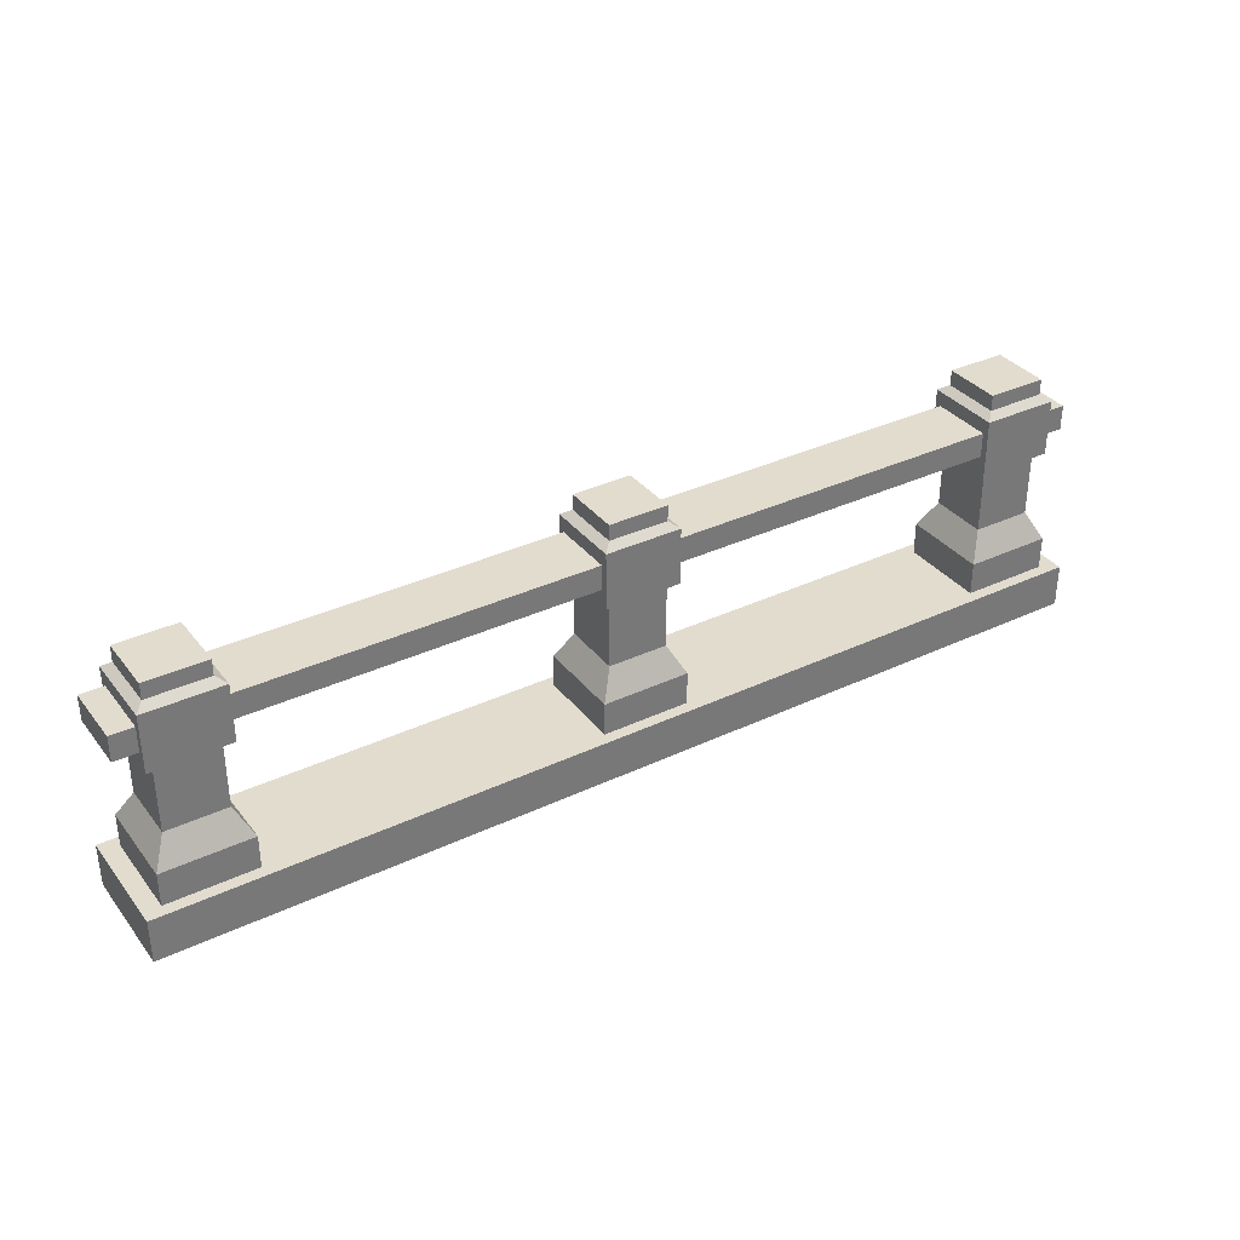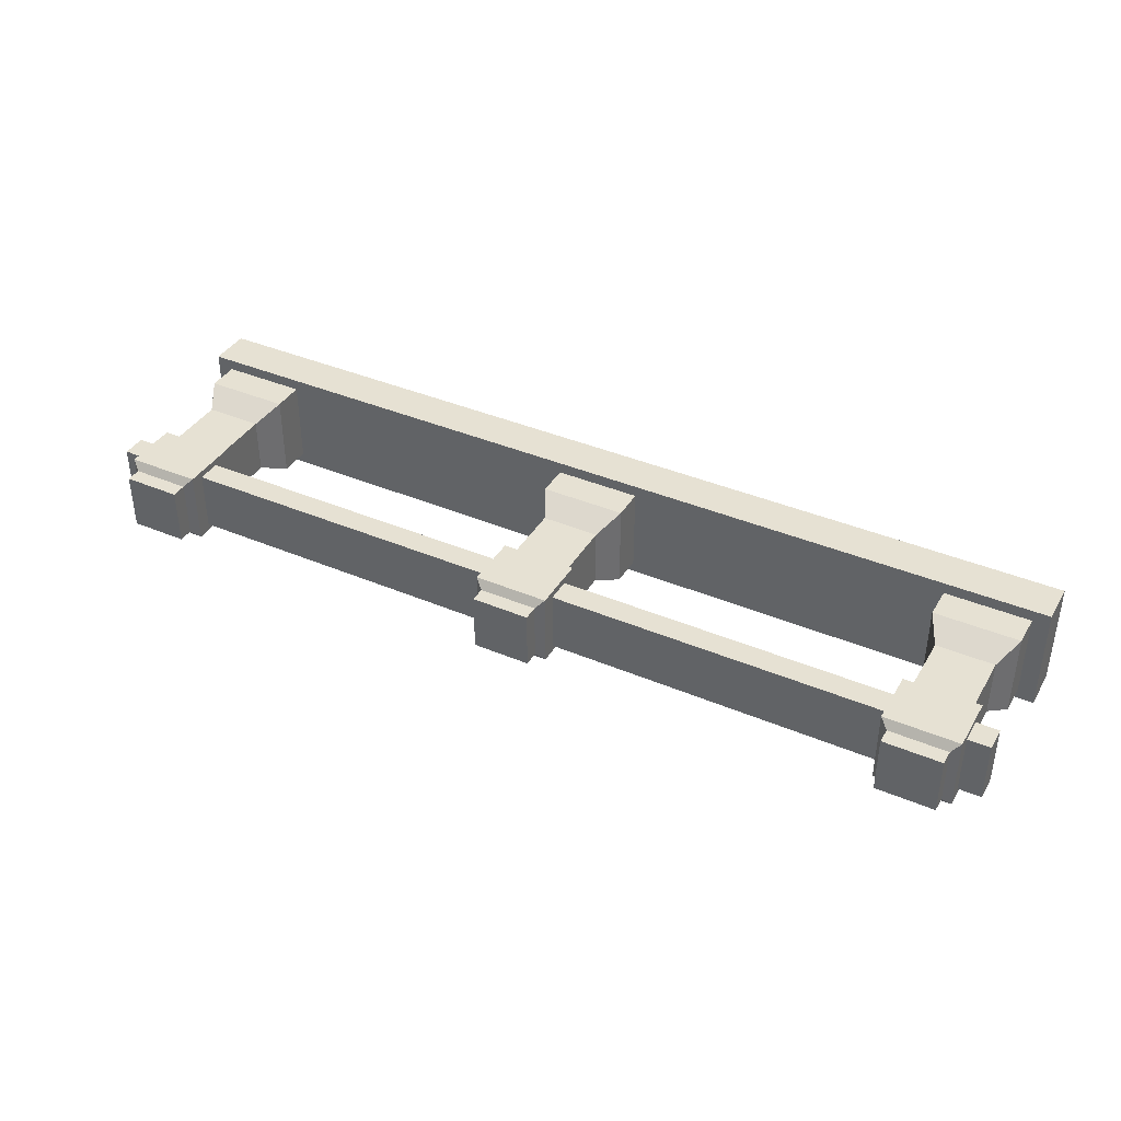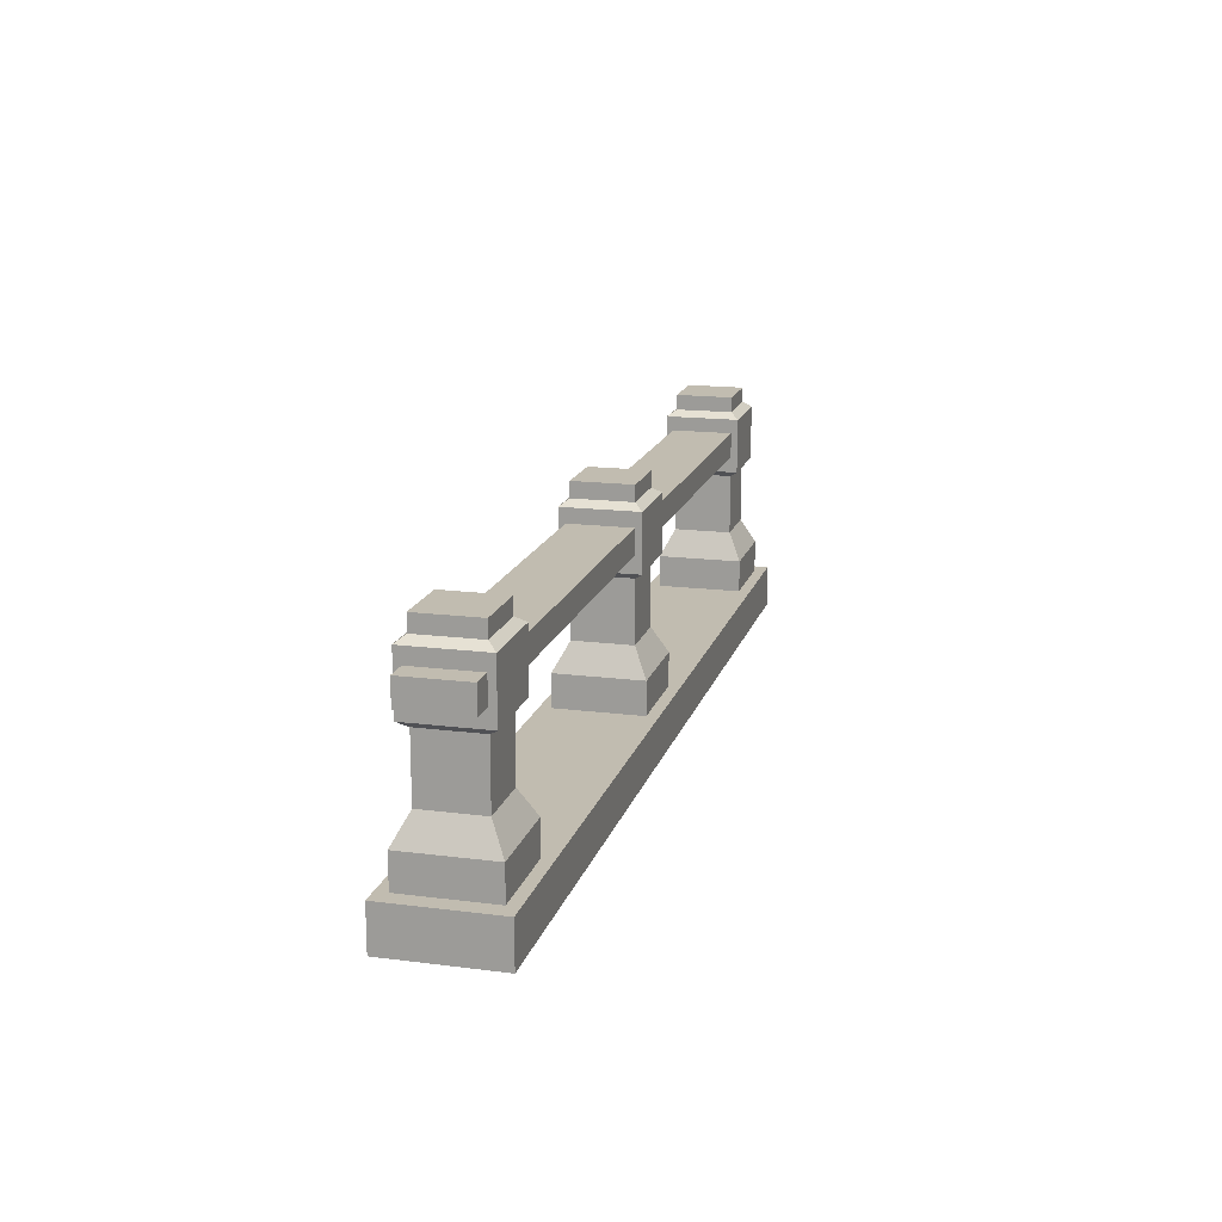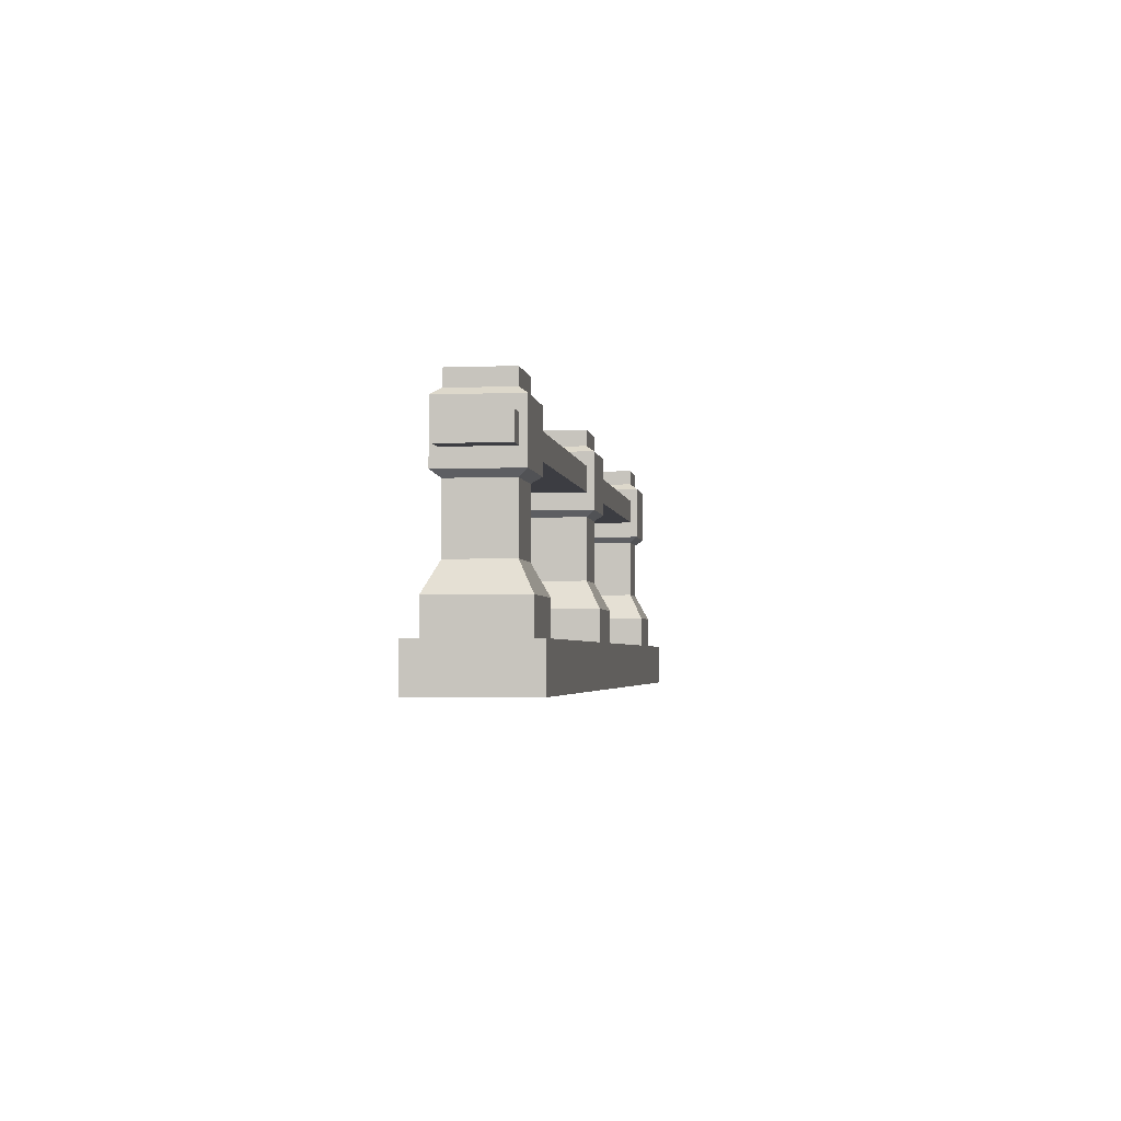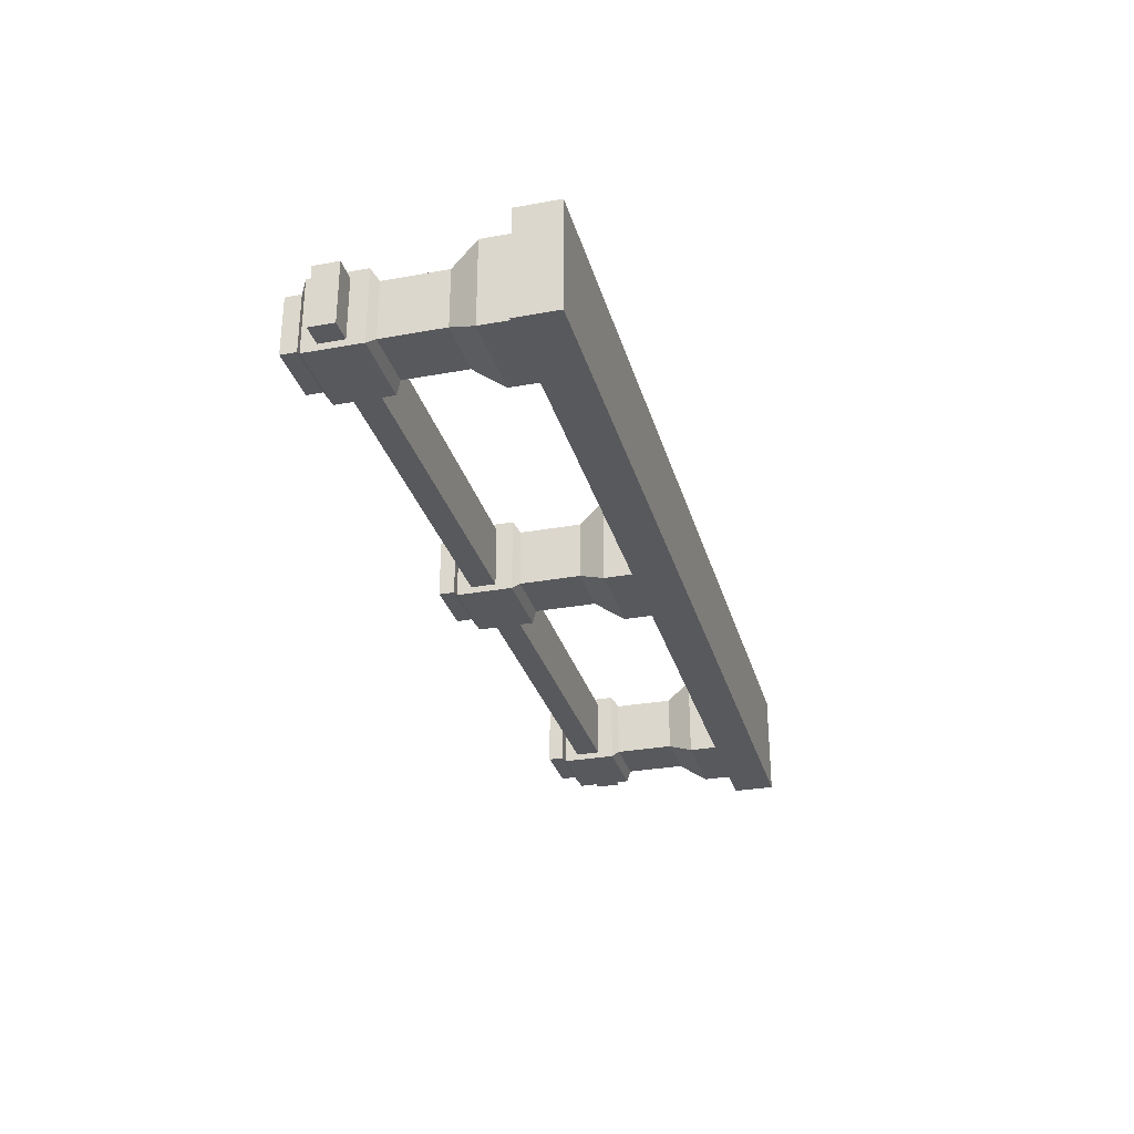
<metadata>
{"format":"obj","ext":"obj","renderer":"f3d","projection":"perspective","resolution":1024,"background":"white","views":[{"elev":34.6,"azim":147.6,"up":"+Y"},{"elev":38.9,"azim":-152.0,"up":"+Z"},{"elev":16.4,"azim":104.6,"up":"+Y"},{"elev":-2.9,"azim":-82.2,"up":"+Y"},{"elev":-29.8,"azim":-75.1,"up":"+Z"}]}
</metadata>
<code>
v -1.955 0.3972 -0.228
v -2.029 0.5402 -0.1543
v -2.337 0.5402 -0.1543
v -2.411 0.3972 -0.228
v -2.029 1.302 -0.1543
v -2.029 1.302 0.1543
v -2.337 1.302 0.1543
v -2.337 1.302 -0.1543
v -2.029 0.5402 0.1543
v -1.955 0.3972 0.228
v -2.411 0.3972 0.228
v -2.337 0.5402 0.1543
v -2.411 0.3972 -0.228
v -2.337 0.5402 -0.1543
v -2.337 0.5402 0.1543
v -2.411 0.3972 0.228
v -1.955 0.3972 0.228
v -2.029 0.5402 0.1543
v -2.029 0.5402 -0.1543
v -1.955 0.3972 -0.228
v -1.955 0.2256 -0.228
v -1.955 0.3972 -0.228
v -2.411 0.3972 -0.228
v -2.411 0.2256 -0.228
v -2.411 0.2256 -0.228
v -2.411 0.3972 -0.228
v -2.411 0.3972 0.228
v -2.411 0.2256 0.228
v -1.955 0.3972 0.228
v -1.955 0.2256 0.228
v -2.411 0.2256 0.228
v -2.411 0.3972 0.228
v -1.955 0.2256 0.228
v -1.955 0.3972 0.228
v -1.955 0.3972 -0.228
v -1.955 0.2256 -0.228
v -2.381 0.8933 -0.198
v -2.381 1.188 -0.198
v -2.381 1.188 0.198
v -2.381 0.8933 0.198
v -1.985 0.8933 -0.198
v -1.985 1.188 -0.198
v -2.381 1.188 -0.198
v -2.381 0.8933 -0.198
v -1.985 0.8933 0.198
v -1.985 1.188 0.198
v -1.985 1.188 -0.198
v -1.985 0.8933 -0.198
v -1.985 1.188 0.198
v -1.985 0.8933 0.198
v -2.381 0.8933 0.198
v -2.381 1.188 0.198
v -2.337 1.22 -0.1543
v -2.337 1.302 -0.1543
v -2.337 1.302 0.1543
v -2.337 1.22 0.1543
v -2.029 1.22 -0.1543
v -2.029 1.302 -0.1543
v -2.337 1.302 -0.1543
v -2.337 1.22 -0.1543
v -2.029 1.22 0.1543
v -2.029 1.302 0.1543
v -2.029 1.302 -0.1543
v -2.029 1.22 -0.1543
v -2.029 1.302 0.1543
v -2.029 1.22 0.1543
v -2.337 1.22 0.1543
v -2.337 1.302 0.1543
v -2.029 0.5402 -0.1543
v -2.029 0.861 -0.1543
v -2.337 0.861 -0.1543
v -2.337 0.5402 -0.1543
v -2.337 0.5402 -0.1543
v -2.337 0.861 -0.1543
v -2.337 0.861 0.1543
v -2.337 0.5402 0.1543
v -2.029 0.861 0.1543
v -2.029 0.5402 0.1543
v -2.337 0.5402 0.1543
v -2.337 0.861 0.1543
v -2.029 0.5402 0.1543
v -2.029 0.861 0.1543
v -2.029 0.861 -0.1543
v -2.029 0.5402 -0.1543
v -2.337 0.861 -0.1543
v -2.381 0.8933 -0.198
v -2.381 0.8933 0.198
v -2.337 0.861 0.1543
v -2.337 1.22 0.1543
v -2.381 1.188 0.198
v -2.381 1.188 -0.198
v -2.337 1.22 -0.1543
v -2.029 0.861 -0.1543
v -1.985 0.8933 -0.198
v -2.381 0.8933 -0.198
v -2.337 0.861 -0.1543
v -2.337 1.22 -0.1543
v -2.381 1.188 -0.198
v -1.985 1.188 -0.198
v -2.029 1.22 -0.1543
v -2.029 0.861 0.1543
v -1.985 0.8933 0.198
v -1.985 0.8933 -0.198
v -2.029 0.861 -0.1543
v -2.029 1.22 -0.1543
v -1.985 1.188 -0.198
v -1.985 1.188 0.198
v -2.029 1.22 0.1543
v -2.029 1.22 0.1543
v -1.985 1.188 0.198
v -2.381 1.188 0.198
v -2.337 1.22 0.1543
v -2.337 0.861 0.1543
v -2.381 0.8933 0.198
v -1.985 0.8933 0.198
v -2.029 0.861 0.1543
v 2.411 0.3972 -0.228
v 2.337 0.5402 -0.1543
v 2.029 0.5402 -0.1543
v 1.955 0.3972 -0.228
v 2.337 1.302 -0.1543
v 2.337 1.302 0.1543
v 2.029 1.302 0.1543
v 2.029 1.302 -0.1543
v 2.337 0.5402 0.1543
v 2.411 0.3972 0.228
v 1.955 0.3972 0.228
v 2.029 0.5402 0.1543
v 1.955 0.3972 -0.228
v 2.029 0.5402 -0.1543
v 2.029 0.5402 0.1543
v 1.955 0.3972 0.228
v 2.411 0.3972 0.228
v 2.337 0.5402 0.1543
v 2.337 0.5402 -0.1543
v 2.411 0.3972 -0.228
v 2.411 0.2256 -0.228
v 2.411 0.3972 -0.228
v 1.955 0.3972 -0.228
v 1.955 0.2256 -0.228
v 1.955 0.2256 -0.228
v 1.955 0.3972 -0.228
v 1.955 0.3972 0.228
v 1.955 0.2256 0.228
v 2.411 0.3972 0.228
v 2.411 0.2256 0.228
v 1.955 0.2256 0.228
v 1.955 0.3972 0.228
v 2.411 0.2256 0.228
v 2.411 0.3972 0.228
v 2.411 0.3972 -0.228
v 2.411 0.2256 -0.228
v 1.985 0.8933 -0.198
v 1.985 1.188 -0.198
v 1.985 1.188 0.198
v 1.985 0.8933 0.198
v 2.381 0.8933 -0.198
v 2.381 1.188 -0.198
v 1.985 1.188 -0.198
v 1.985 0.8933 -0.198
v 2.381 0.8933 0.198
v 2.381 1.188 0.198
v 2.381 1.188 -0.198
v 2.381 0.8933 -0.198
v 2.381 1.188 0.198
v 2.381 0.8933 0.198
v 1.985 0.8933 0.198
v 1.985 1.188 0.198
v 2.029 1.22 -0.1543
v 2.029 1.302 -0.1543
v 2.029 1.302 0.1543
v 2.029 1.22 0.1543
v 2.337 1.22 -0.1543
v 2.337 1.302 -0.1543
v 2.029 1.302 -0.1543
v 2.029 1.22 -0.1543
v 2.337 1.22 0.1543
v 2.337 1.302 0.1543
v 2.337 1.302 -0.1543
v 2.337 1.22 -0.1543
v 2.337 1.302 0.1543
v 2.337 1.22 0.1543
v 2.029 1.22 0.1543
v 2.029 1.302 0.1543
v 2.337 0.5402 -0.1543
v 2.337 0.861 -0.1543
v 2.029 0.861 -0.1543
v 2.029 0.5402 -0.1543
v 2.029 0.5402 -0.1543
v 2.029 0.861 -0.1543
v 2.029 0.861 0.1543
v 2.029 0.5402 0.1543
v 2.337 0.861 0.1543
v 2.337 0.5402 0.1543
v 2.029 0.5402 0.1543
v 2.029 0.861 0.1543
v 2.337 0.5402 0.1543
v 2.337 0.861 0.1543
v 2.337 0.861 -0.1543
v 2.337 0.5402 -0.1543
v 2.029 0.861 -0.1543
v 1.985 0.8933 -0.198
v 1.985 0.8933 0.198
v 2.029 0.861 0.1543
v 2.029 1.22 0.1543
v 1.985 1.188 0.198
v 1.985 1.188 -0.198
v 2.029 1.22 -0.1543
v 2.337 0.861 -0.1543
v 2.381 0.8933 -0.198
v 1.985 0.8933 -0.198
v 2.029 0.861 -0.1543
v 2.029 1.22 -0.1543
v 1.985 1.188 -0.198
v 2.381 1.188 -0.198
v 2.337 1.22 -0.1543
v 2.337 0.861 0.1543
v 2.381 0.8933 0.198
v 2.381 0.8933 -0.198
v 2.337 0.861 -0.1543
v 2.337 1.22 -0.1543
v 2.381 1.188 -0.198
v 2.381 1.188 0.198
v 2.337 1.22 0.1543
v 2.337 1.22 0.1543
v 2.381 1.188 0.198
v 1.985 1.188 0.198
v 2.029 1.22 0.1543
v 2.029 0.861 0.1543
v 1.985 0.8933 0.198
v 2.381 0.8933 0.198
v 2.337 0.861 0.1543
v 0.228 0.3972 -0.228
v 0.1543 0.5402 -0.1543
v -0.1543 0.5402 -0.1543
v -0.228 0.3972 -0.228
v 0.1543 1.302 -0.1543
v 0.1543 1.302 0.1543
v -0.1543 1.302 0.1543
v -0.1543 1.302 -0.1543
v 0.1543 0.5402 0.1543
v 0.228 0.3972 0.228
v -0.228 0.3972 0.228
v -0.1543 0.5402 0.1543
v -0.228 0.3972 -0.228
v -0.1543 0.5402 -0.1543
v -0.1543 0.5402 0.1543
v -0.228 0.3972 0.228
v 0.228 0.3972 0.228
v 0.1543 0.5402 0.1543
v 0.1543 0.5402 -0.1543
v 0.228 0.3972 -0.228
v 0.228 0.2256 -0.228
v 0.228 0.3972 -0.228
v -0.228 0.3972 -0.228
v -0.228 0.2256 -0.228
v -0.228 0.2256 -0.228
v -0.228 0.3972 -0.228
v -0.228 0.3972 0.228
v -0.228 0.2256 0.228
v 0.228 0.3972 0.228
v 0.228 0.2256 0.228
v -0.228 0.2256 0.228
v -0.228 0.3972 0.228
v 0.228 0.2256 0.228
v 0.228 0.3972 0.228
v 0.228 0.3972 -0.228
v 0.228 0.2256 -0.228
v -0.198 0.8933 -0.198
v -0.198 1.188 -0.198
v -0.198 1.188 0.198
v -0.198 0.8933 0.198
v 0.198 0.8933 -0.198
v 0.198 1.188 -0.198
v -0.198 1.188 -0.198
v -0.198 0.8933 -0.198
v 0.198 0.8933 0.198
v 0.198 1.188 0.198
v 0.198 1.188 -0.198
v 0.198 0.8933 -0.198
v 0.198 1.188 0.198
v 0.198 0.8933 0.198
v -0.198 0.8933 0.198
v -0.198 1.188 0.198
v -0.1543 1.22 -0.1543
v -0.1543 1.302 -0.1543
v -0.1543 1.302 0.1543
v -0.1543 1.22 0.1543
v 0.1543 1.22 -0.1543
v 0.1543 1.302 -0.1543
v -0.1543 1.302 -0.1543
v -0.1543 1.22 -0.1543
v 0.1543 1.22 0.1543
v 0.1543 1.302 0.1543
v 0.1543 1.302 -0.1543
v 0.1543 1.22 -0.1543
v 0.1543 1.302 0.1543
v 0.1543 1.22 0.1543
v -0.1543 1.22 0.1543
v -0.1543 1.302 0.1543
v 0.1543 0.5402 -0.1543
v 0.1543 0.861 -0.1543
v -0.1543 0.861 -0.1543
v -0.1543 0.5402 -0.1543
v -0.1543 0.5402 -0.1543
v -0.1543 0.861 -0.1543
v -0.1543 0.861 0.1543
v -0.1543 0.5402 0.1543
v 0.1543 0.861 0.1543
v 0.1543 0.5402 0.1543
v -0.1543 0.5402 0.1543
v -0.1543 0.861 0.1543
v 0.1543 0.5402 0.1543
v 0.1543 0.861 0.1543
v 0.1543 0.861 -0.1543
v 0.1543 0.5402 -0.1543
v -0.1543 0.861 -0.1543
v -0.198 0.8933 -0.198
v -0.198 0.8933 0.198
v -0.1543 0.861 0.1543
v -0.1543 1.22 0.1543
v -0.198 1.188 0.198
v -0.198 1.188 -0.198
v -0.1543 1.22 -0.1543
v 0.1543 0.861 -0.1543
v 0.198 0.8933 -0.198
v -0.198 0.8933 -0.198
v -0.1543 0.861 -0.1543
v -0.1543 1.22 -0.1543
v -0.198 1.188 -0.198
v 0.198 1.188 -0.198
v 0.1543 1.22 -0.1543
v 0.1543 0.861 0.1543
v 0.198 0.8933 0.198
v 0.198 0.8933 -0.198
v 0.1543 0.861 -0.1543
v 0.1543 1.22 -0.1543
v 0.198 1.188 -0.198
v 0.198 1.188 0.198
v 0.1543 1.22 0.1543
v 0.1543 1.22 0.1543
v 0.198 1.188 0.198
v -0.198 1.188 0.198
v -0.1543 1.22 0.1543
v -0.1543 0.861 0.1543
v -0.198 0.8933 0.198
v 0.198 0.8933 0.198
v 0.1543 0.861 0.1543
v 2.5 0.981 -0.1627
v 2.5 1.111 -0.1627
v -2.5 1.111 -0.1627
v -2.5 0.981 -0.1627
v 2.5 1.111 -0.1627
v 2.5 1.111 0.1627
v -2.5 1.111 0.1627
v -2.5 1.111 -0.1627
v 2.5 1.111 0.1627
v 2.5 0.981 0.1627
v -2.5 0.981 0.1627
v -2.5 1.111 0.1627
v 2.5 0.981 0.1627
v 2.5 0.981 -0.1627
v -2.5 0.981 -0.1627
v -2.5 0.981 0.1627
v 0 0.2256 0.2881
v 2.5 0.2256 0.2881
v 2.5 -2.384e-07 0.2881
v -2.5 -2.384e-07 0.2881
v -2.5 0.2256 0.2881
v -2.5 0.2256 -2.543e-06
v -2.5 0.2256 -0.2881
v 2.5 0.2256 -0.2881
v 2.5 0.2256 0.2881
v -2.5 0.2256 0.2881
v 2.5 0.2256 0.2881
v 0 0.2256 0.2881
v -2.5 0.2256 0.2881
v -2.5 0.2256 -0.2881
v -2.5 -2.384e-07 -0.2881
v 2.5 -2.384e-07 -0.2881
v 2.5 0.2256 -0.2881
v -2.5 -2.384e-07 -0.2881
v -2.5 -2.384e-07 0.2881
v 2.5 -2.384e-07 0.2881
v 2.5 -2.384e-07 -0.2881
v 2.5 -2.384e-07 0.2881
v 2.5 0.2256 0.2881
v 2.5 0.2256 -0.2881
v 2.5 -2.384e-07 -0.2881
v -2.5 0.2256 0.2881
v -2.5 -2.384e-07 0.2881
v -2.5 -2.384e-07 -0.2881
v -2.5 0.2256 -0.2881
v -2.5 0.2256 -0.2881
v -2.5 0.2256 -2.543e-06
v -2.5 0.2256 0.2881
v -2.5 1.111 -0.1627
v -2.5 1.111 0.1627
v -2.5 0.981 0.1627
v -2.5 0.981 -0.1627
v 2.5 0.981 -0.1627
v 2.5 0.981 0.1627
v 2.5 1.111 0.1627
v 2.5 1.111 -0.1627
g SD_Env_Railing_Stone_05_2313_170
f 1 3 2
f 1 4 3
f 5 7 6
f 5 8 7
f 9 11 10
f 9 12 11
f 13 15 14
f 13 16 15
f 17 19 18
f 17 20 19
f 21 23 22
f 21 24 23
f 25 27 26
f 25 28 27
f 29 31 30
f 29 32 31
f 33 35 34
f 33 36 35
f 37 39 38
f 37 40 39
f 41 43 42
f 41 44 43
f 45 47 46
f 45 48 47
f 49 51 50
f 49 52 51
f 53 55 54
f 53 56 55
f 57 59 58
f 57 60 59
f 61 63 62
f 61 64 63
f 65 67 66
f 65 68 67
f 69 71 70
f 69 72 71
f 73 75 74
f 73 76 75
f 77 79 78
f 77 80 79
f 81 83 82
f 81 84 83
f 85 87 86
f 85 88 87
f 89 91 90
f 89 92 91
f 93 95 94
f 93 96 95
f 97 99 98
f 97 100 99
f 101 103 102
f 101 104 103
f 105 107 106
f 105 108 107
f 109 111 110
f 109 112 111
f 113 115 114
f 113 116 115
f 117 119 118
f 117 120 119
f 121 123 122
f 121 124 123
f 125 127 126
f 125 128 127
f 129 131 130
f 129 132 131
f 133 135 134
f 133 136 135
f 137 139 138
f 137 140 139
f 141 143 142
f 141 144 143
f 145 147 146
f 145 148 147
f 149 151 150
f 149 152 151
f 153 155 154
f 153 156 155
f 157 159 158
f 157 160 159
f 161 163 162
f 161 164 163
f 165 167 166
f 165 168 167
f 169 171 170
f 169 172 171
f 173 175 174
f 173 176 175
f 177 179 178
f 177 180 179
f 181 183 182
f 181 184 183
f 185 187 186
f 185 188 187
f 189 191 190
f 189 192 191
f 193 195 194
f 193 196 195
f 197 199 198
f 197 200 199
f 201 203 202
f 201 204 203
f 205 207 206
f 205 208 207
f 209 211 210
f 209 212 211
f 213 215 214
f 213 216 215
f 217 219 218
f 217 220 219
f 221 223 222
f 221 224 223
f 225 227 226
f 225 228 227
f 229 231 230
f 229 232 231
f 233 235 234
f 233 236 235
f 237 239 238
f 237 240 239
f 241 243 242
f 241 244 243
f 245 247 246
f 245 248 247
f 249 251 250
f 249 252 251
f 253 255 254
f 253 256 255
f 257 259 258
f 257 260 259
f 261 263 262
f 261 264 263
f 265 267 266
f 265 268 267
f 269 271 270
f 269 272 271
f 273 275 274
f 273 276 275
f 277 279 278
f 277 280 279
f 281 283 282
f 281 284 283
f 285 287 286
f 285 288 287
f 289 291 290
f 289 292 291
f 293 295 294
f 293 296 295
f 297 299 298
f 297 300 299
f 301 303 302
f 301 304 303
f 305 307 306
f 305 308 307
f 309 311 310
f 309 312 311
f 313 315 314
f 313 316 315
f 317 319 318
f 317 320 319
f 321 323 322
f 321 324 323
f 325 327 326
f 325 328 327
f 329 331 330
f 329 332 331
f 333 335 334
f 333 336 335
f 337 339 338
f 337 340 339
f 341 343 342
f 341 344 343
f 345 347 346
f 345 348 347
f 349 351 350
f 349 352 351
f 353 355 354
f 353 356 355
f 357 359 358
f 357 360 359
f 361 363 362
f 361 364 363
f 365 367 366
f 367 365 368
f 368 365 369
f 370 372 371
f 372 370 373
f 373 370 374
f 375 377 376
f 378 380 379
f 378 381 380
f 382 384 383
f 382 385 384
f 386 388 387
f 386 389 388
f 390 392 391
f 392 390 393
f 394 396 395
f 397 399 398
f 397 400 399
f 401 403 402
f 401 404 403

</code>
